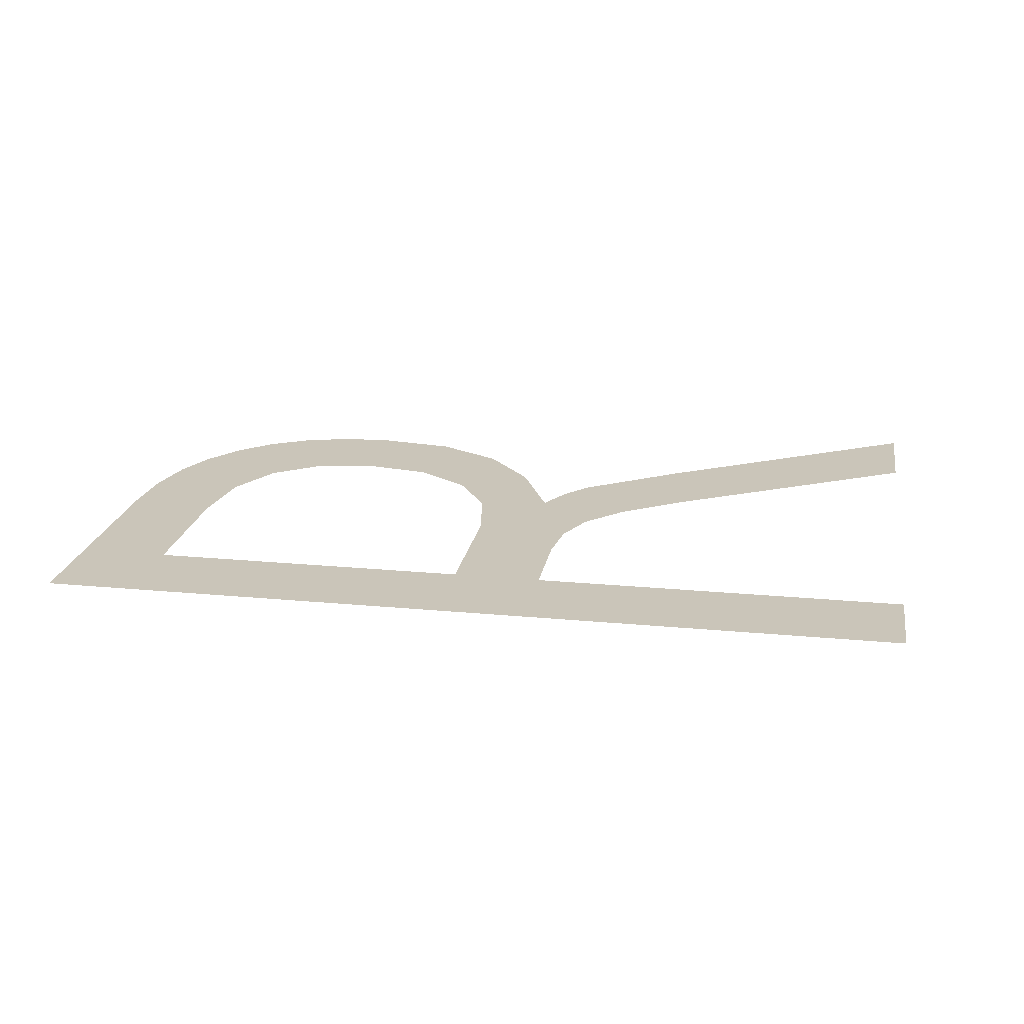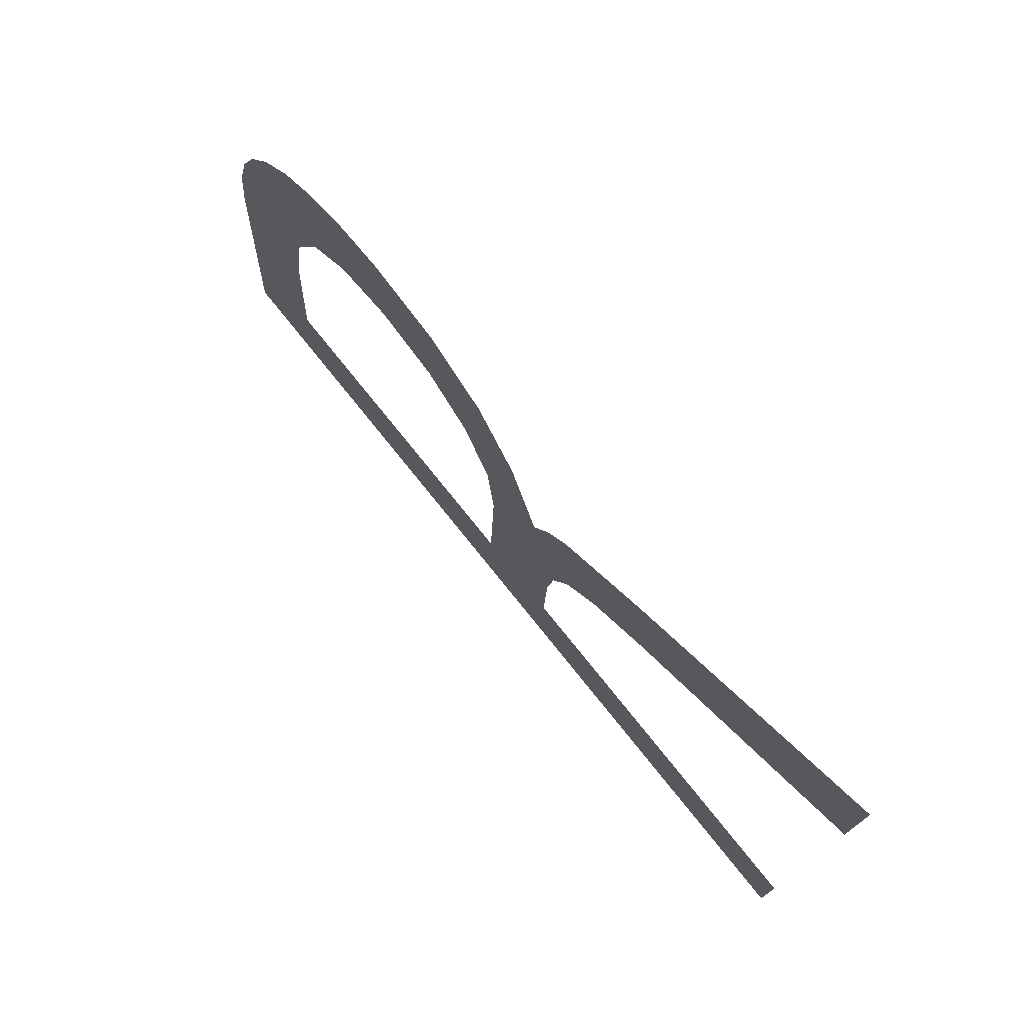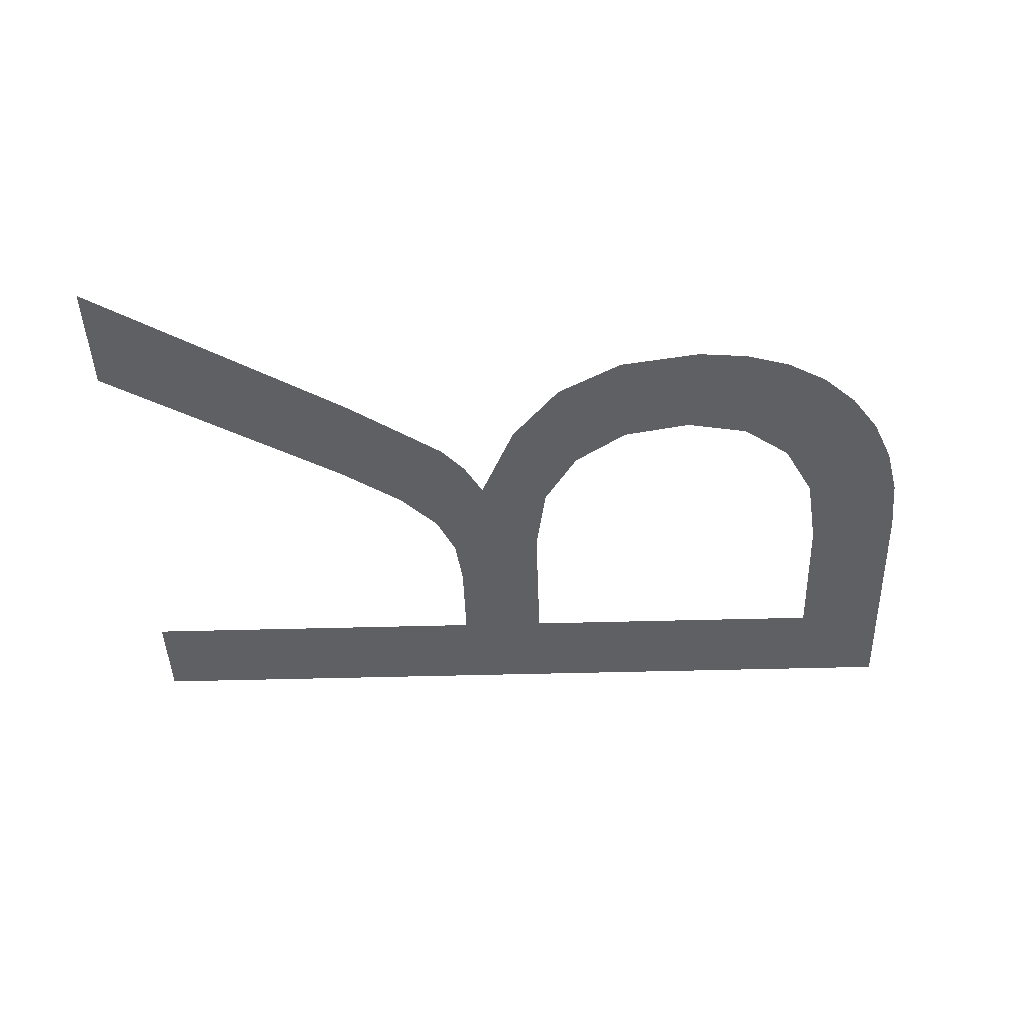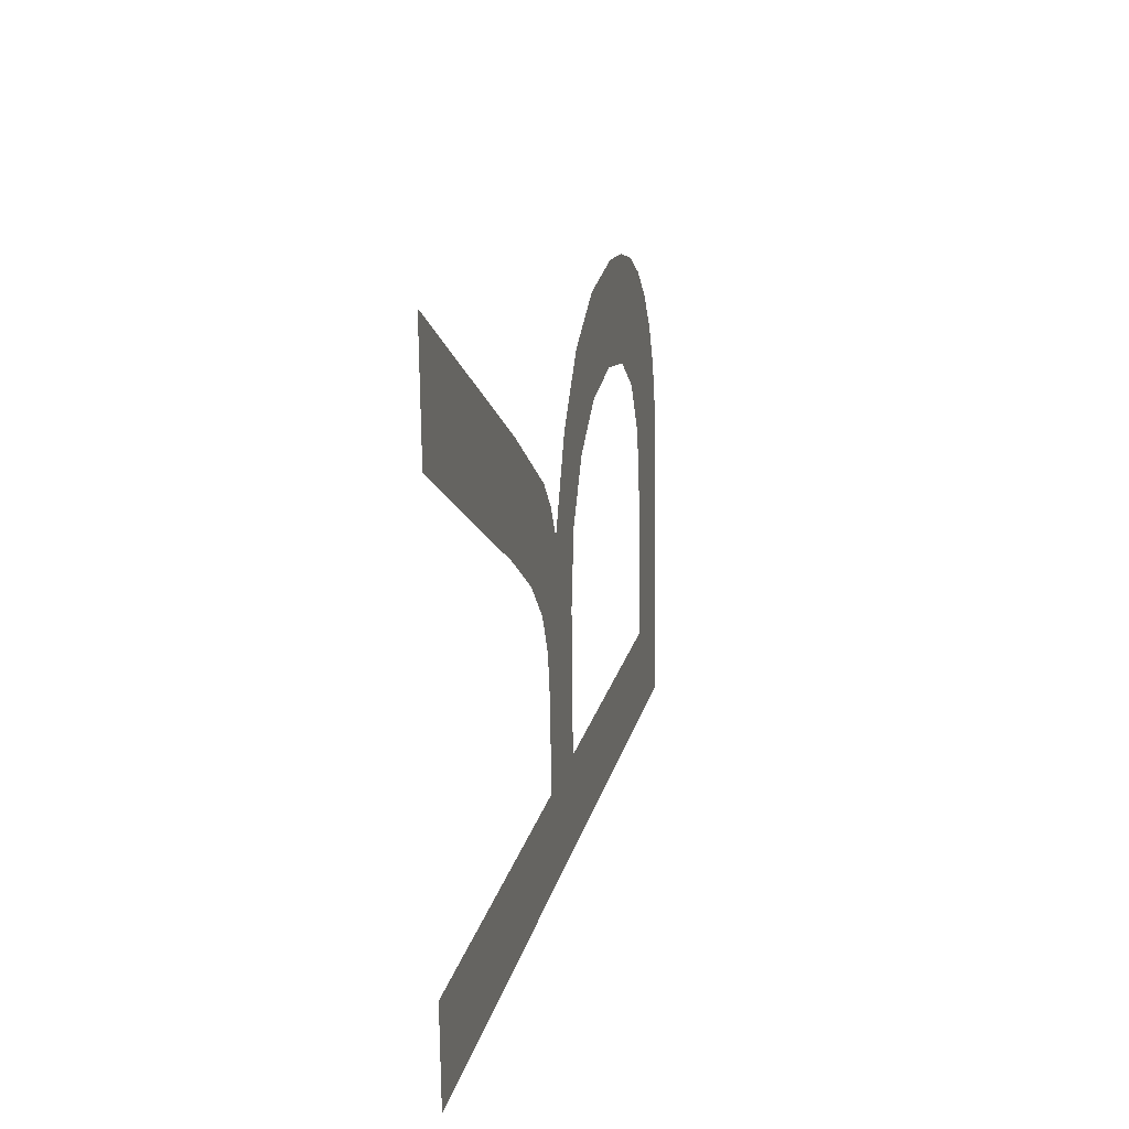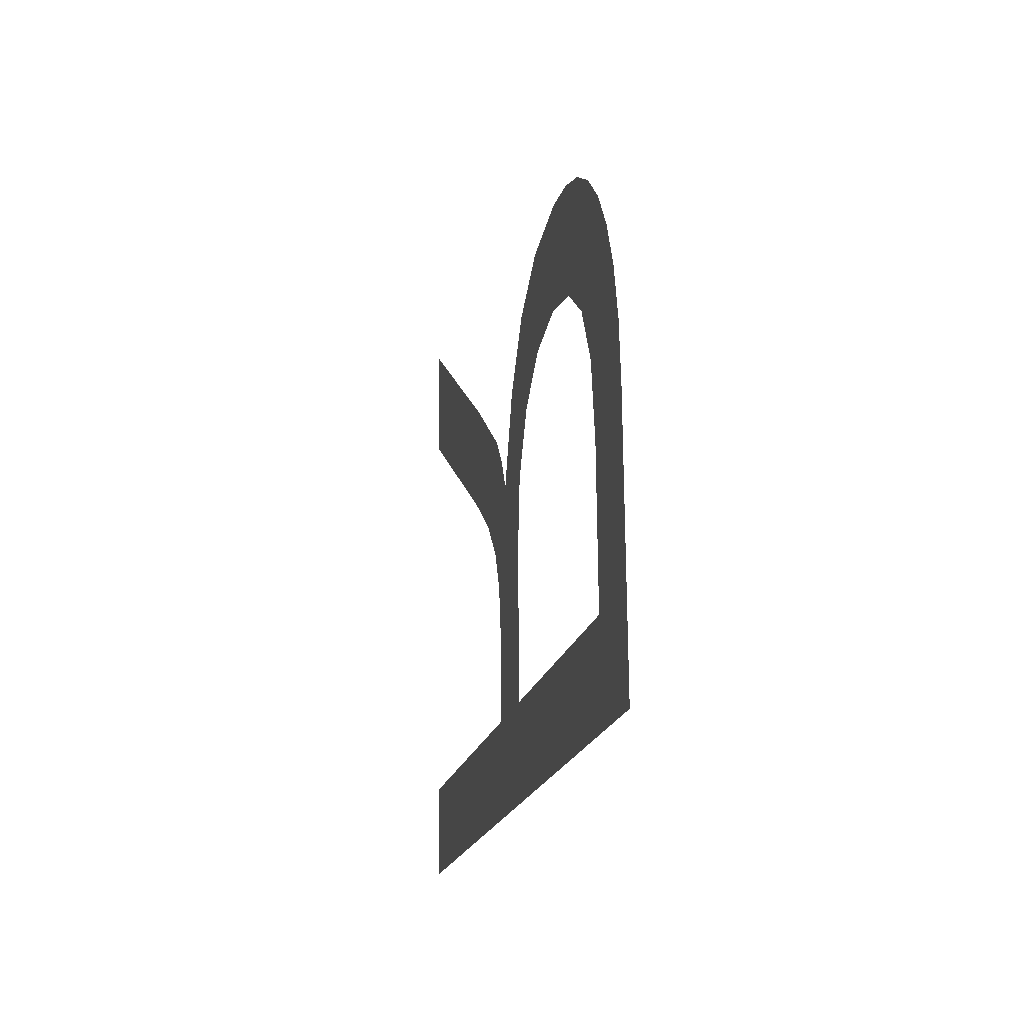
<metadata>
{"format":"obj","ext":"obj","renderer":"f3d","projection":"perspective","resolution":1024,"background":"white","views":[{"elev":20.6,"azim":-172.7,"up":"+Y"},{"elev":71.9,"azim":-128.7,"up":"+Z"},{"elev":-44.8,"azim":-0.7,"up":"+Y"},{"elev":16.5,"azim":-77.4,"up":"+Z"},{"elev":-15.0,"azim":78.8,"up":"+Z"}]}
</metadata>
<code>
o #ID403
v 0.0713 0.1022 0.1379
v 0.05173 0.1022 0.1406
v 0.05135 0.1022 0.1491
v 0.0704 0.1022 0.1305
v 0.07536 0.1022 0.1275
v 0.07885 0.1022 0.1331
v 0.07833 0.1022 0.1246
v 0.07985 0.1022 0.1216
v 0.0807 0.1022 0.1312
v 0.08047 0.1022 0.118
v 0.08076 0.1022 0.1116
v 0.08823 0.1022 0.1398
v 0.08687 0.1022 0.1225
v 0.08467 0.1022 0.1352
v 0.0875 0.1022 0.128
v 0.08993 0.1022 0.1323
v 0.09304 0.1022 0.1427
v 0.09383 0.1022 0.1352
v 0.09911 0.1022 0.1439
v 0.09888 0.1022 0.1364
v 0.1036 0.1022 0.1358
v 0.1029 0.1022 0.1437
v 0.1063 0.1022 0.1429
v 0.1072 0.1022 0.1334
v 0.1093 0.1022 0.1414
v 0.1096 0.1022 0.1293
v 0.1106 0.1022 0.1237
v 0.112 0.1022 0.1392
v 0.1111 0.1022 0.113
v 0.05309 0.1022 0.1104
v 0.1181 0.1022 0.1062
v 0.05341 0.1022 0.1033
v 0.08735 0.1022 0.1119
v 0.08219 0.1022 0.1288
v 0.1141 0.1022 0.1364
v 0.1157 0.1022 0.1332
v 0.1167 0.1022 0.1295
v 0.1172 0.1022 0.1252
v 0.1172 0.1022 0.1252
v 0.1167 0.1022 0.1295
v 0.1181 0.1022 0.1062
v 0.1157 0.1022 0.1332
v 0.1141 0.1022 0.1364
v 0.112 0.1022 0.1392
v 0.1111 0.1022 0.113
v 0.08735 0.1022 0.1119
v 0.08687 0.1022 0.1225
v 0.08467 0.1022 0.1352
v 0.08219 0.1022 0.1288
v 0.0807 0.1022 0.1312
v 0.08076 0.1022 0.1116
v 0.05309 0.1022 0.1104
v 0.05341 0.1022 0.1033
v 0.1106 0.1022 0.1237
v 0.1093 0.1022 0.1414
v 0.1096 0.1022 0.1293
v 0.1072 0.1022 0.1334
v 0.1063 0.1022 0.1429
v 0.1036 0.1022 0.1358
v 0.1029 0.1022 0.1437
v 0.09911 0.1022 0.1439
v 0.09888 0.1022 0.1364
v 0.09383 0.1022 0.1352
v 0.09304 0.1022 0.1427
v 0.08993 0.1022 0.1323
v 0.08823 0.1022 0.1398
v 0.0875 0.1022 0.128
v 0.08047 0.1022 0.118
v 0.07985 0.1022 0.1216
v 0.07885 0.1022 0.1331
v 0.07833 0.1022 0.1246
v 0.07536 0.1022 0.1275
v 0.0713 0.1022 0.1379
v 0.0704 0.1022 0.1305
v 0.05173 0.1022 0.1406
v 0.05135 0.1022 0.1491
f 39 40 41
f 40 42 41
f 42 43 41
f 43 44 41
f 44 45 41
f 45 46 41
f 47 48 46
f 48 49 46
f 49 50 46
f 50 51 46
f 46 51 41
f 51 52 41
f 53 41 52
f 45 44 54
f 44 55 54
f 54 55 56
f 56 55 57
f 55 58 57
f 57 58 59
f 58 60 59
f 60 61 59
f 59 61 62
f 62 61 63
f 61 64 63
f 63 64 65
f 64 66 65
f 65 66 67
f 67 66 47
f 48 47 66
f 51 50 68
f 68 50 69
f 50 70 69
f 69 70 71
f 71 70 72
f 70 73 72
f 72 73 74
f 74 73 75
f 76 75 73
f 1 2 3
f 2 1 4
f 4 1 5
f 5 1 6
f 5 6 7
f 7 6 8
f 8 6 9
f 8 9 10
f 10 9 11
f 12 13 14
f 13 12 15
f 15 12 16
f 16 12 17
f 16 17 18
f 18 17 19
f 18 19 20
f 20 19 21
f 21 19 22
f 21 22 23
f 21 23 24
f 24 23 25
f 24 25 26
f 26 25 27
f 27 25 28
f 27 28 29
f 30 31 32
f 31 30 11
f 31 11 33
f 33 11 9
f 33 9 34
f 33 34 14
f 33 14 13
f 31 33 29
f 31 29 28
f 31 28 35
f 31 35 36
f 31 36 37
f 31 37 38

</code>
